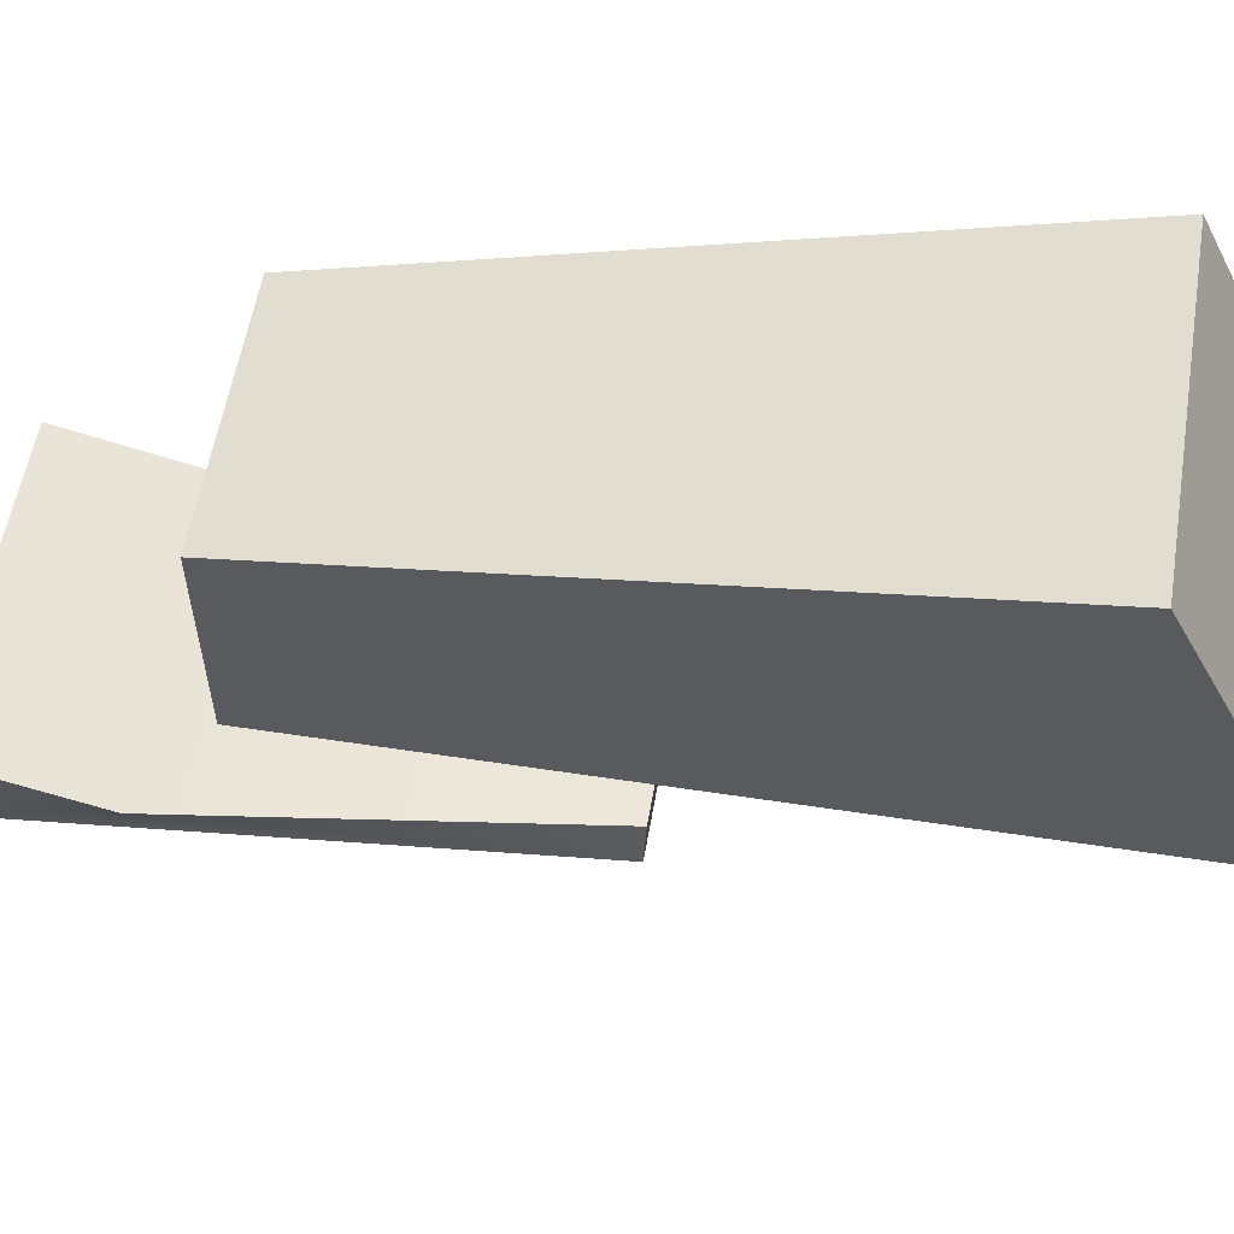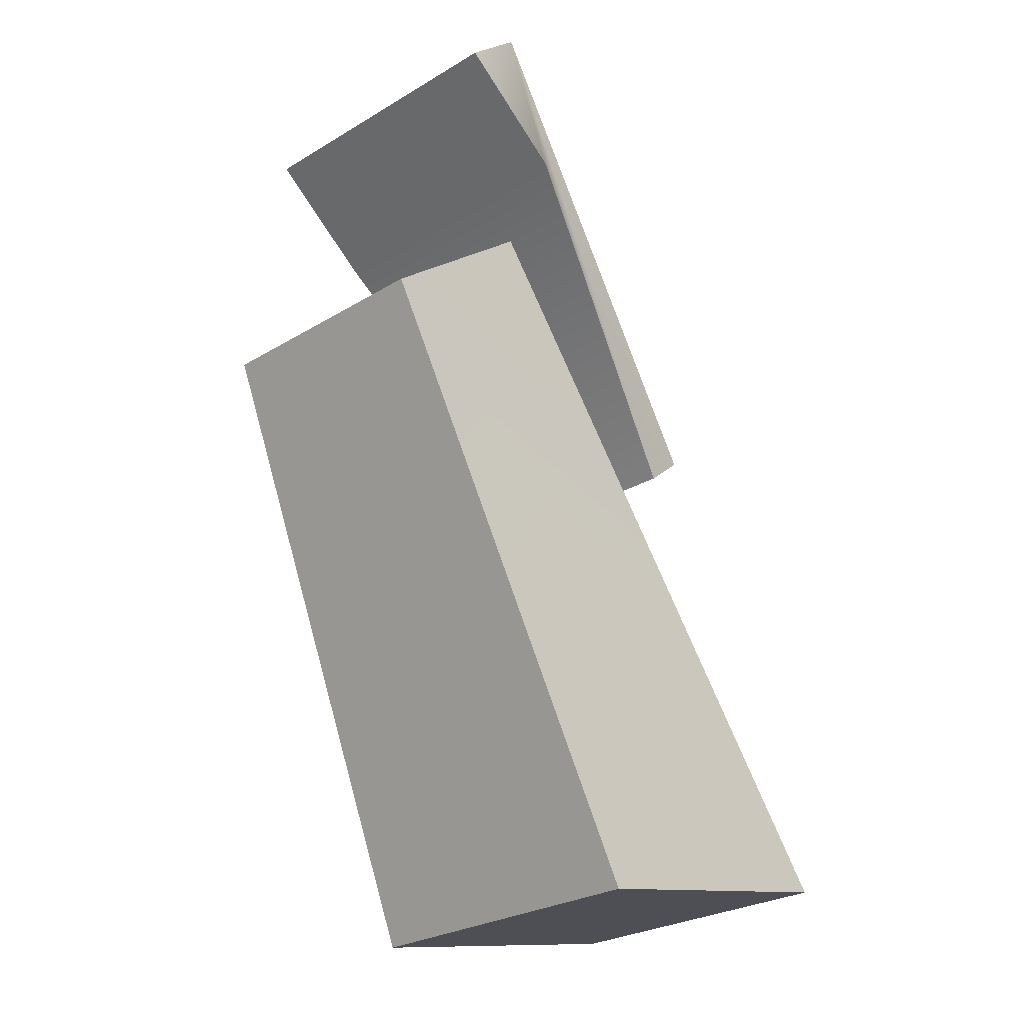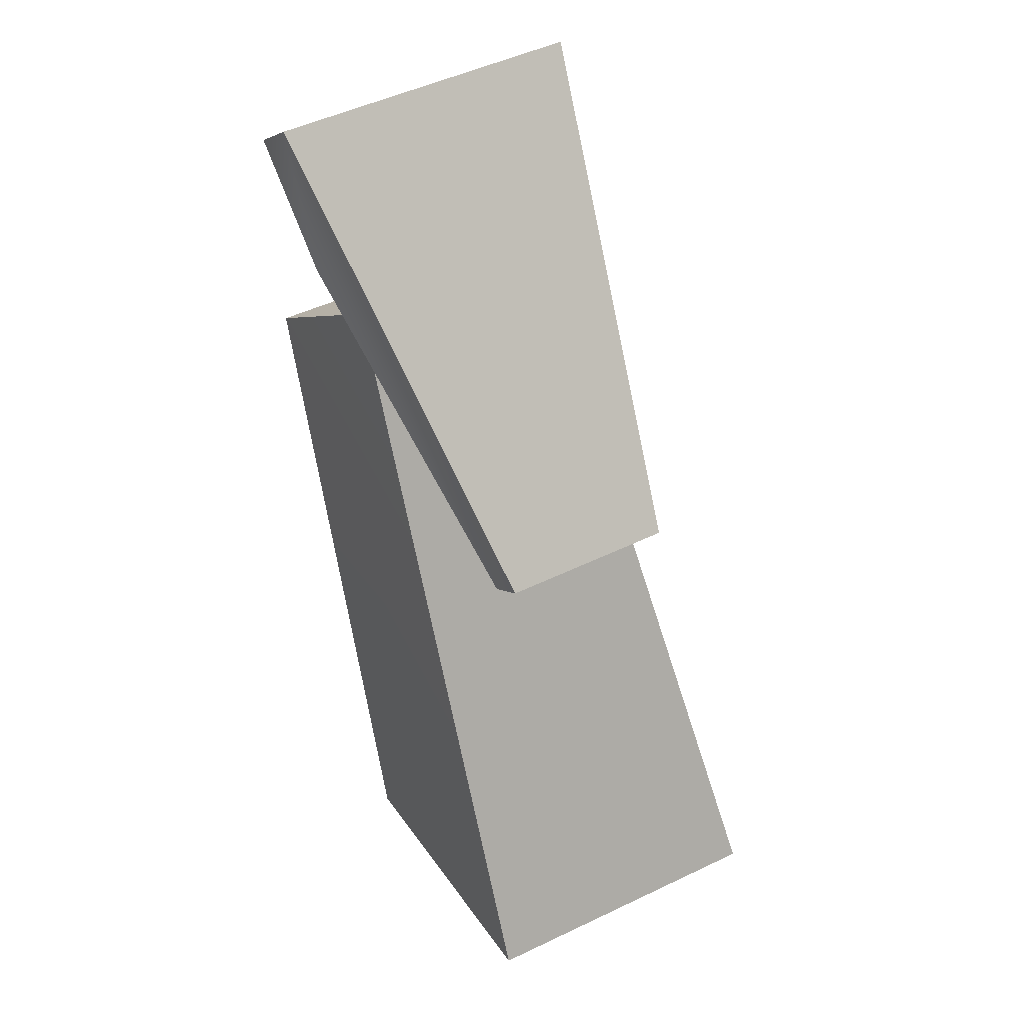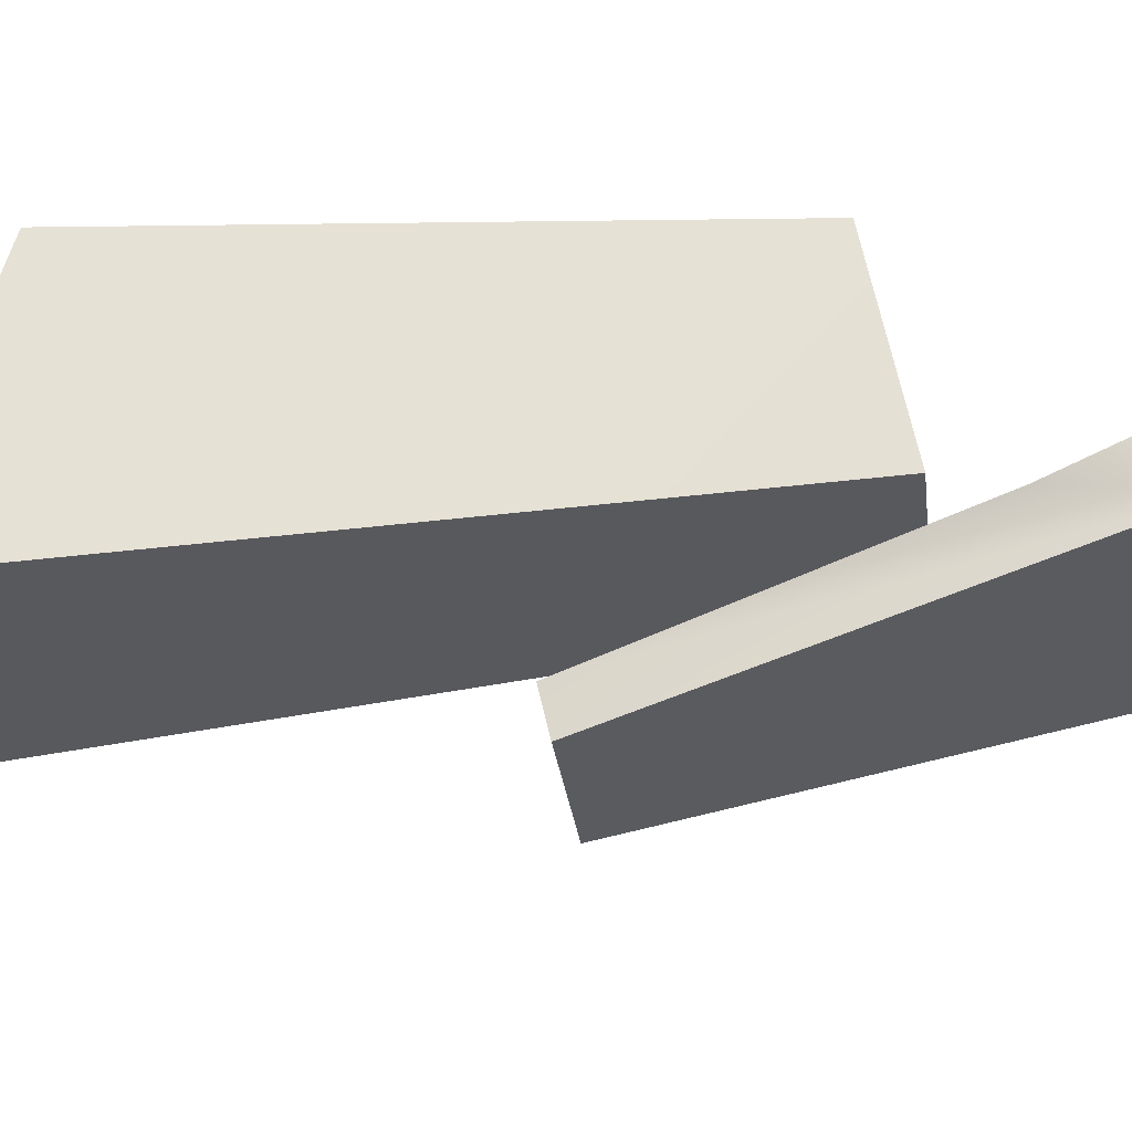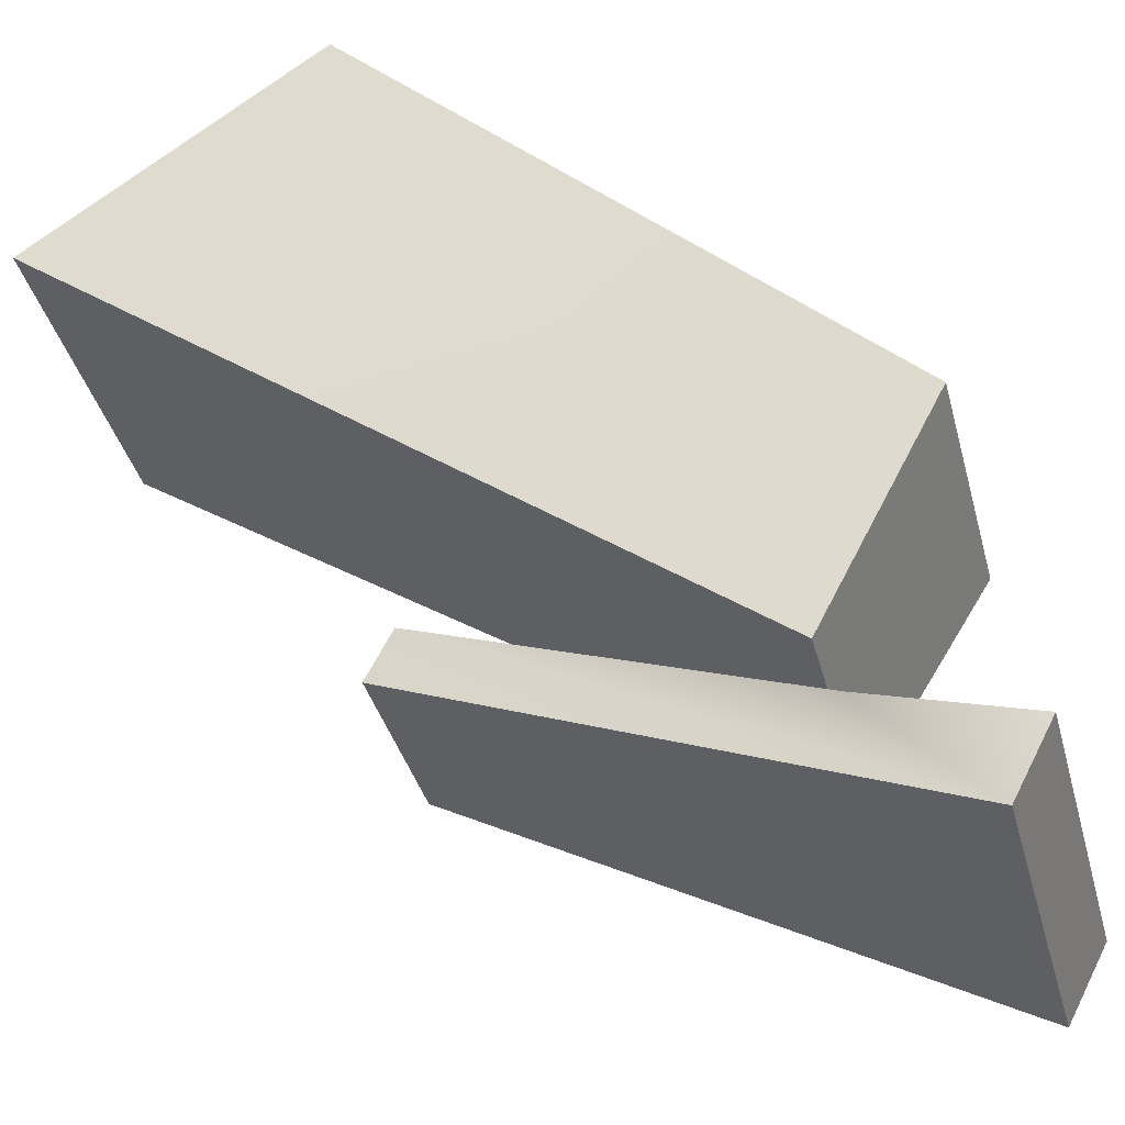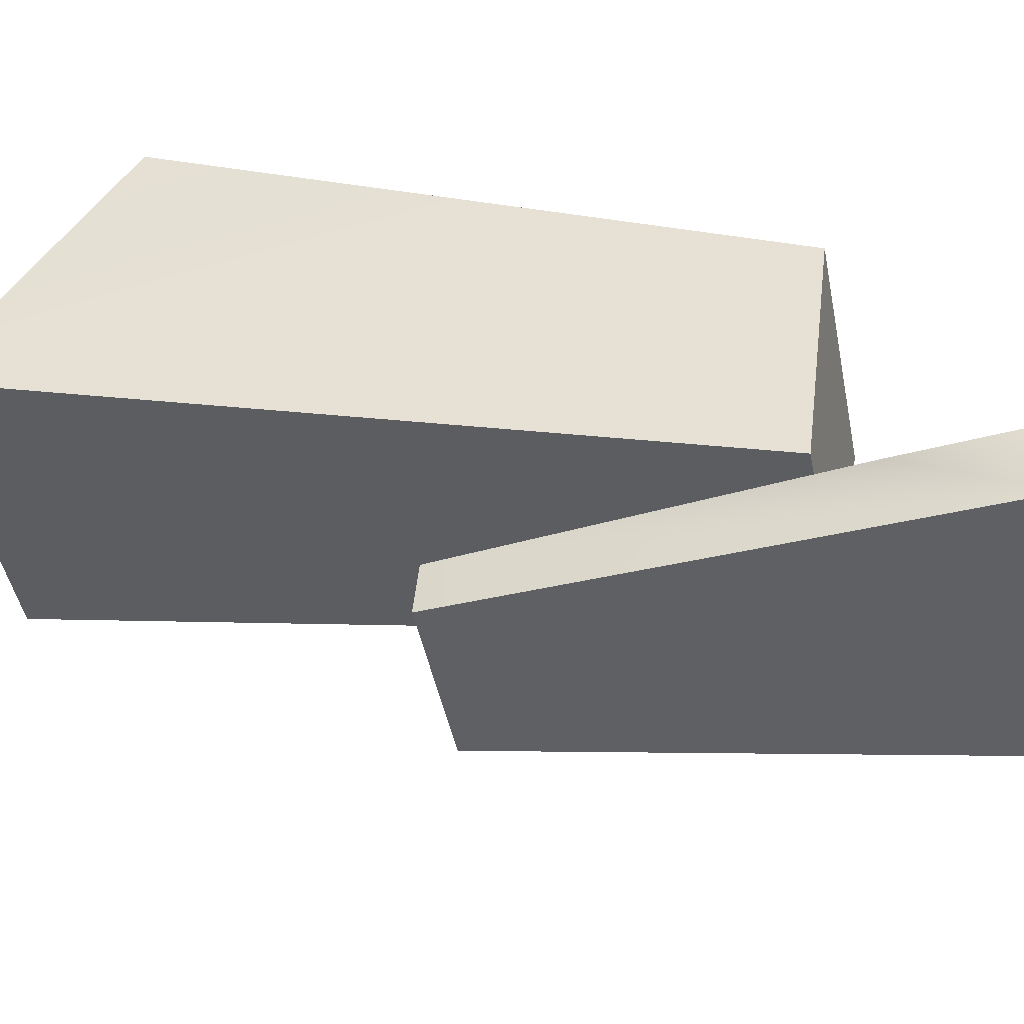
<metadata>
{"format":"obj","ext":"obj","renderer":"f3d","projection":"perspective","resolution":1024,"background":"white","views":[{"elev":-23.2,"azim":-51.7,"up":"+Z"},{"elev":-26.3,"azim":-31.0,"up":"+Y"},{"elev":47.2,"azim":76.4,"up":"+Y"},{"elev":46.3,"azim":118.2,"up":"+Z"},{"elev":47.8,"azim":158.2,"up":"+Z"},{"elev":34.9,"azim":136.8,"up":"+Z"}]}
</metadata>
<code>
g FourSpiderShassis_DefaultPart_5_CorpsePart
v -13.55 32.4 16.54
v -11.61 25.6 -8.87
v -19.92 32.4 -6.578
v -5.235 25.6 14.25
v -9.322 36.08 15.38
v 11.38 7.093 -9.429
v 14.91 7.093 3.361
v -15.7 36.08 -7.743
v 11.38 7.093 -9.429
v -11.61 25.6 -8.87
v 8.516 4.599 -8.638
v -15.7 36.08 -7.743
v -19.92 32.4 -6.578
v 8.516 4.599 -8.638
v 14.91 7.093 3.361
v 11.38 7.093 -9.429
v 12.04 4.599 4.152
v 12.04 4.599 4.152
v -9.322 36.08 15.38
v 14.91 7.093 3.361
v -5.235 25.6 14.25
v -13.55 32.4 16.54
v -13.55 32.4 16.54
v -15.7 36.08 -7.743
v -9.322 36.08 15.38
v -19.92 32.4 -6.578
v 24.4 -31.36 6.2
v -19.48 8.586 15.7
v -6.668 19.19 10.86
v 1.512 -36.08 12.8
v -10.86 19.22 -4.919
v -4.812 -36.08 -10.78
v 18.36 -31.35 -16.54
v -24.4 8.582 -2.67
v -24.4 8.582 -2.67
v 1.512 -36.08 12.8
v -4.812 -36.08 -10.78
v -19.48 8.586 15.7
v -6.668 19.19 10.86
v -24.4 8.582 -2.67
v -10.86 19.22 -4.919
v -19.48 8.586 15.7
v 24.4 -31.36 6.2
v -10.86 19.22 -4.919
v 18.36 -31.35 -16.54
v -6.668 19.19 10.86
v 18.36 -31.35 -16.54
v 1.512 -36.08 12.8
v 24.4 -31.36 6.2
v -4.812 -36.08 -10.78
v 12.04 4.599 4.152
v 8.516 4.599 -8.638
v -11.61 25.6 -8.87
g FourSpiderShassis_DefaultPart_5_CorpsePart_0
f 3 2 1
f 4 1 2
f 7 6 5
f 8 5 6
f 11 10 9
f 9 10 12
f 12 10 13
f 16 15 14
f 17 14 15
f 20 19 18
f 22 21 19
f 19 21 18
f 25 24 23
f 26 23 24
f 29 28 27
f 30 27 28
f 33 32 31
f 34 31 32
f 37 36 35
f 38 35 36
f 41 40 39
f 42 39 40
f 45 44 43
f 46 43 44
f 49 48 47
f 50 47 48
f 52 51 4
f 53 52 4

</code>
